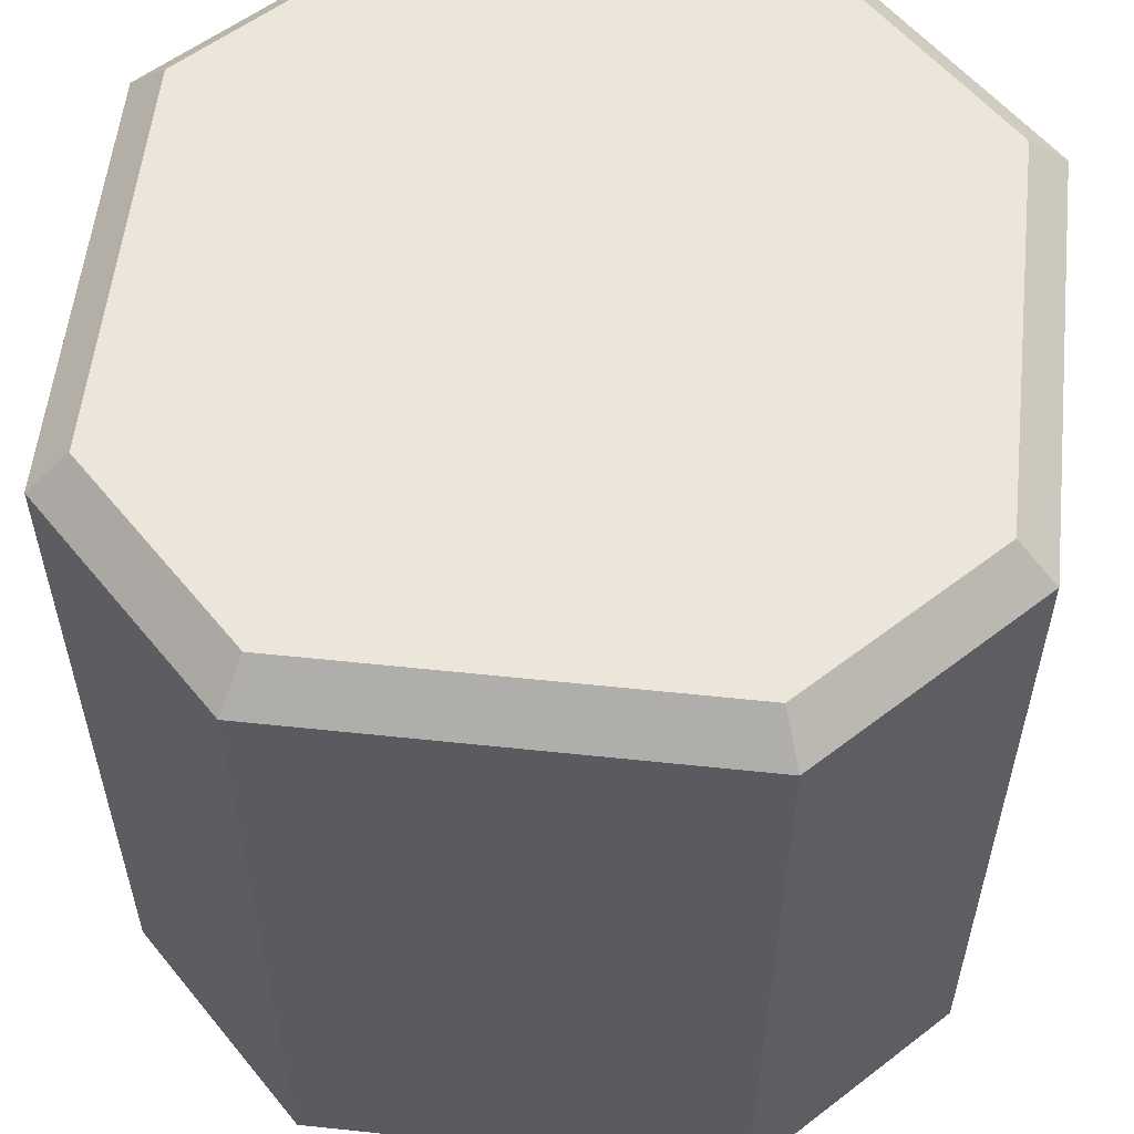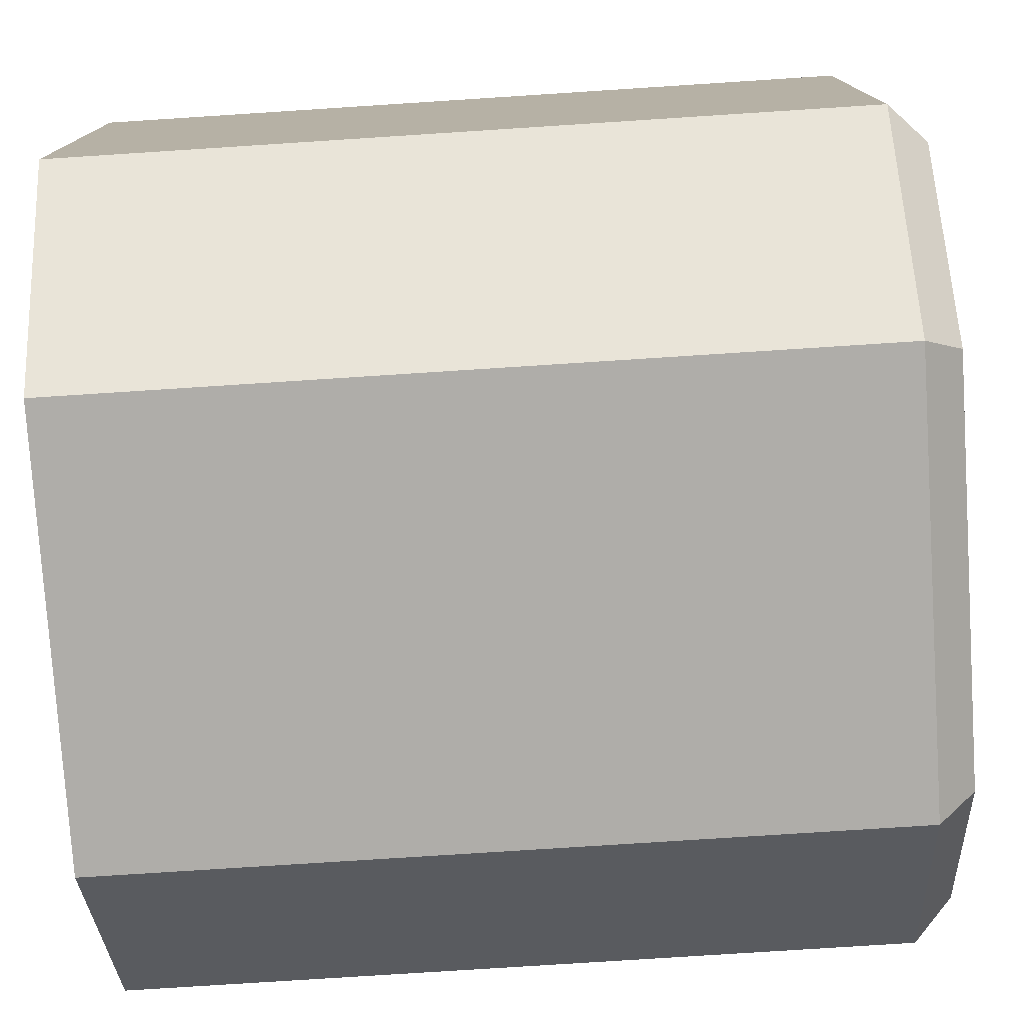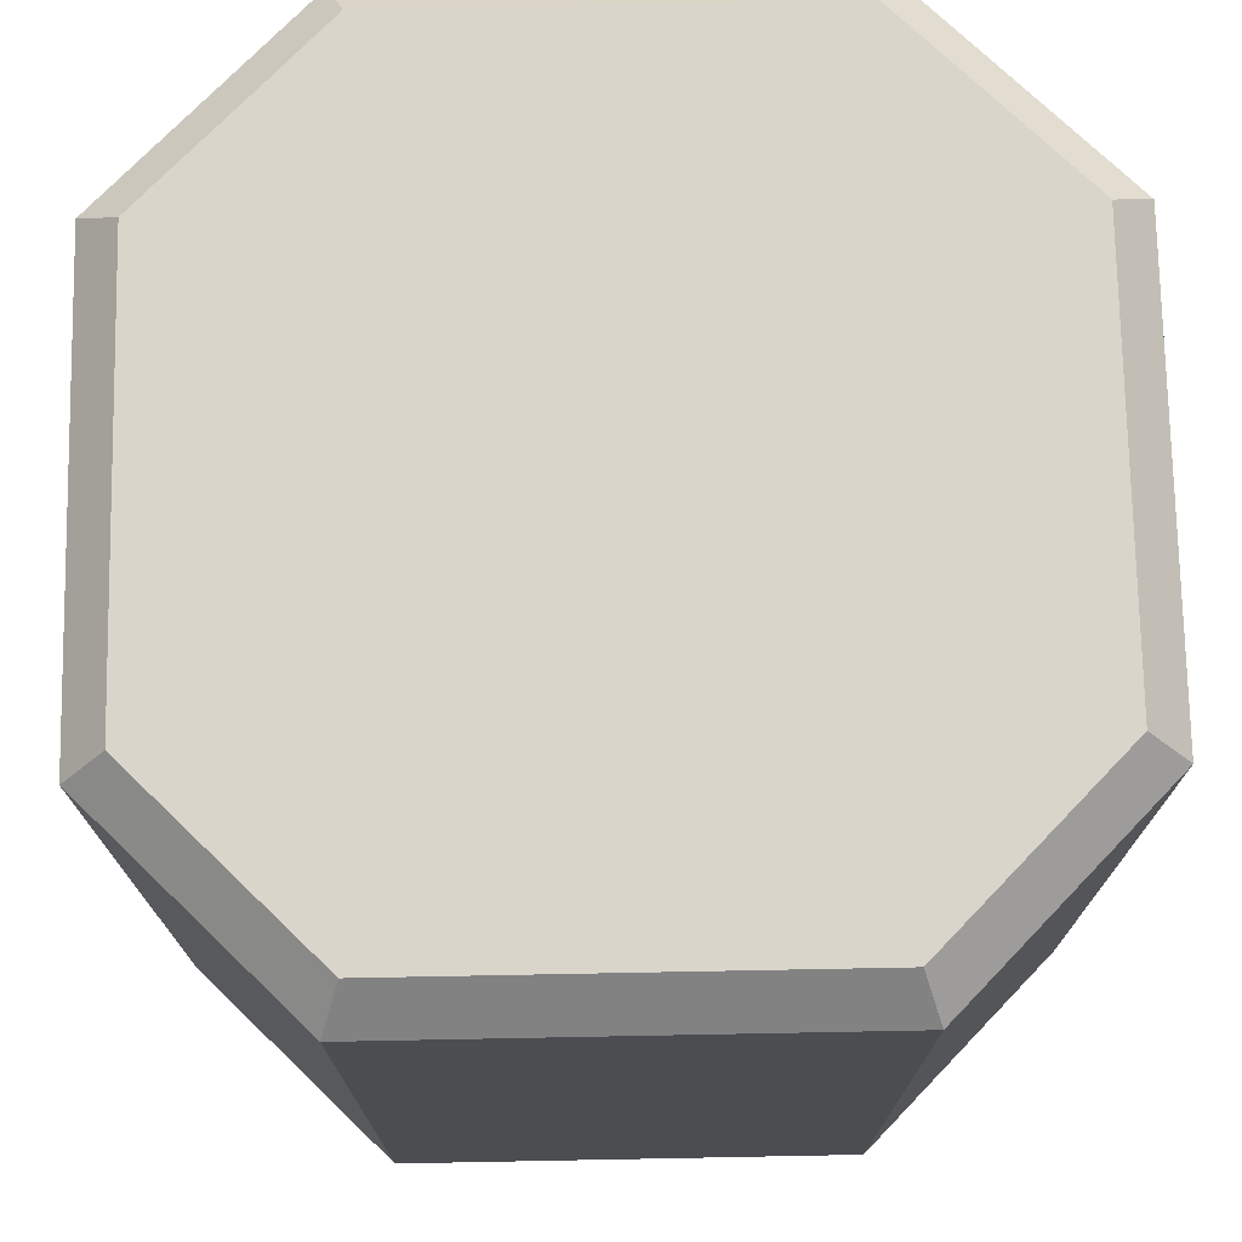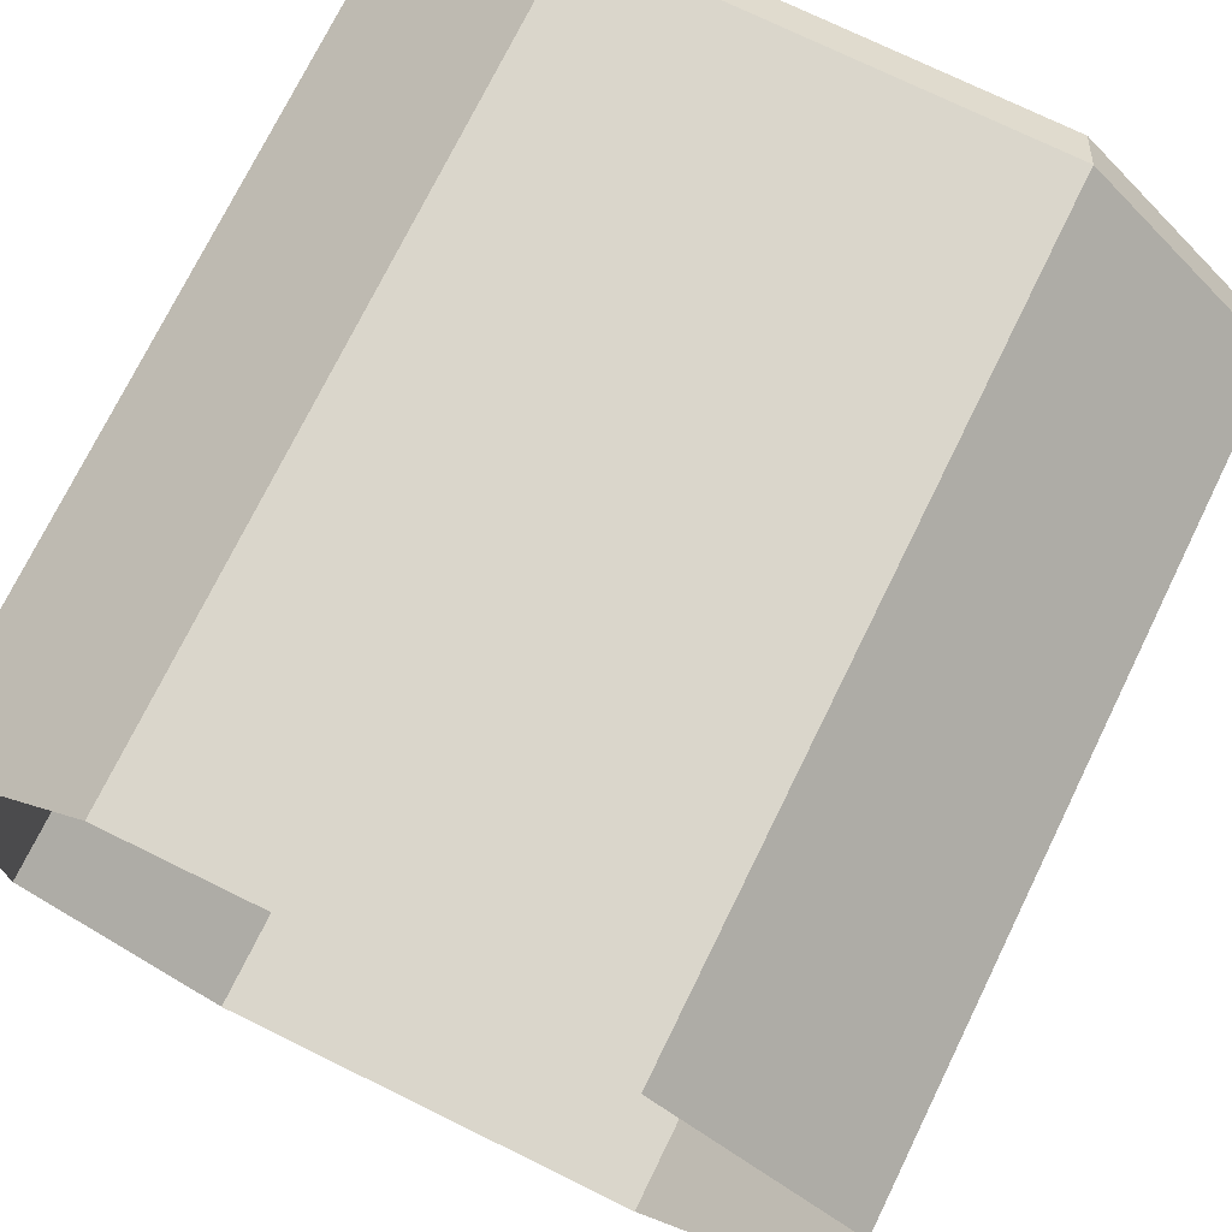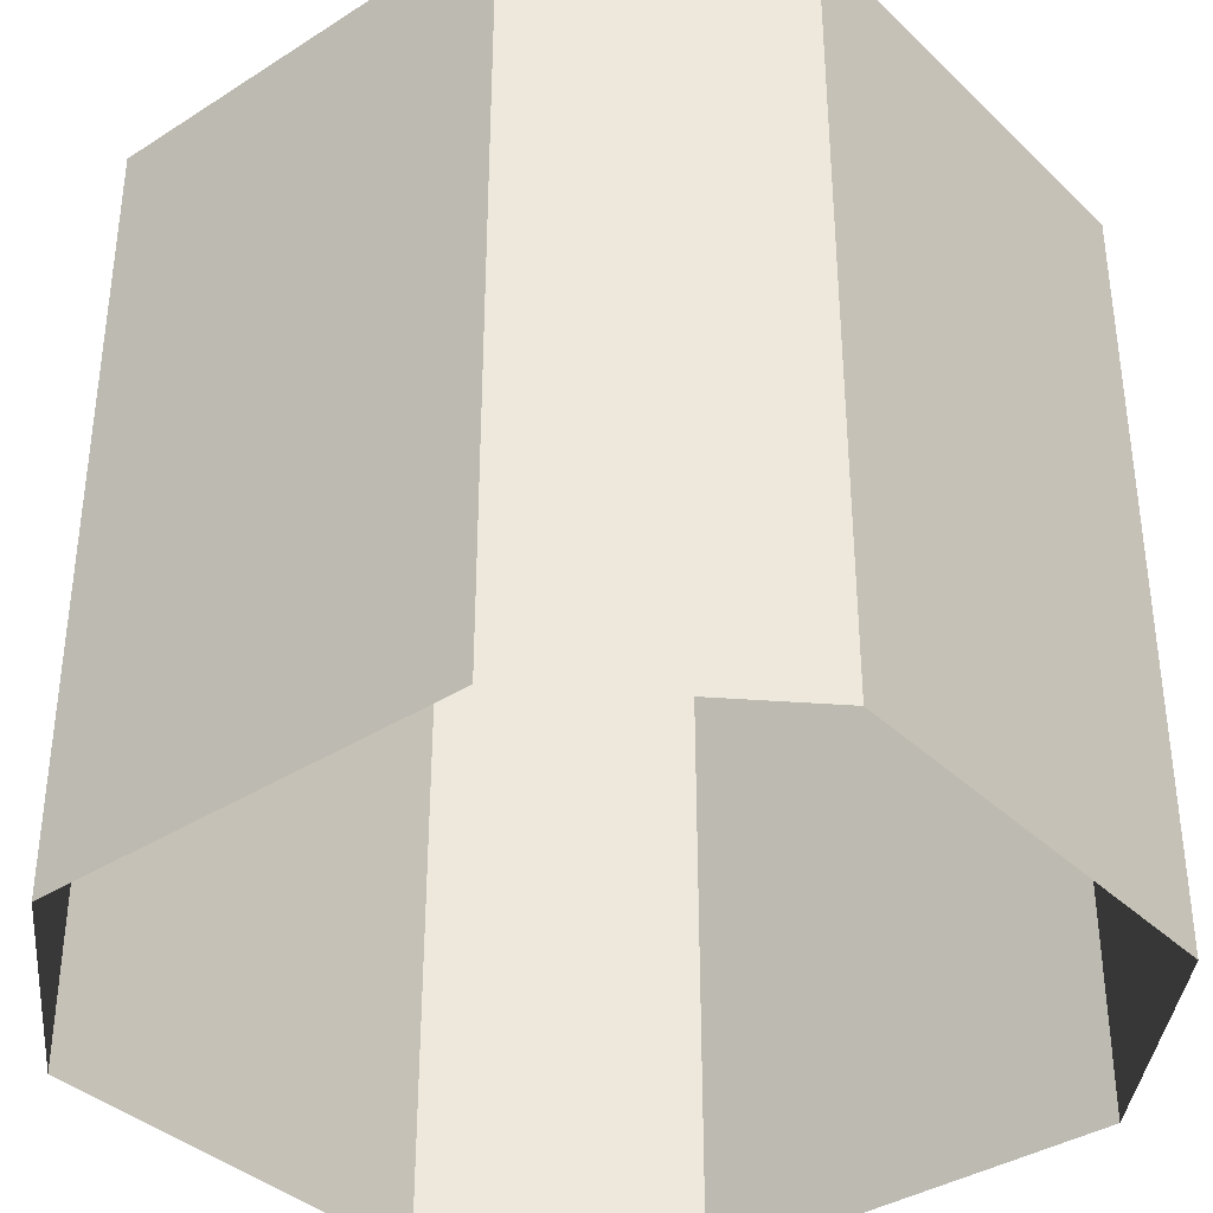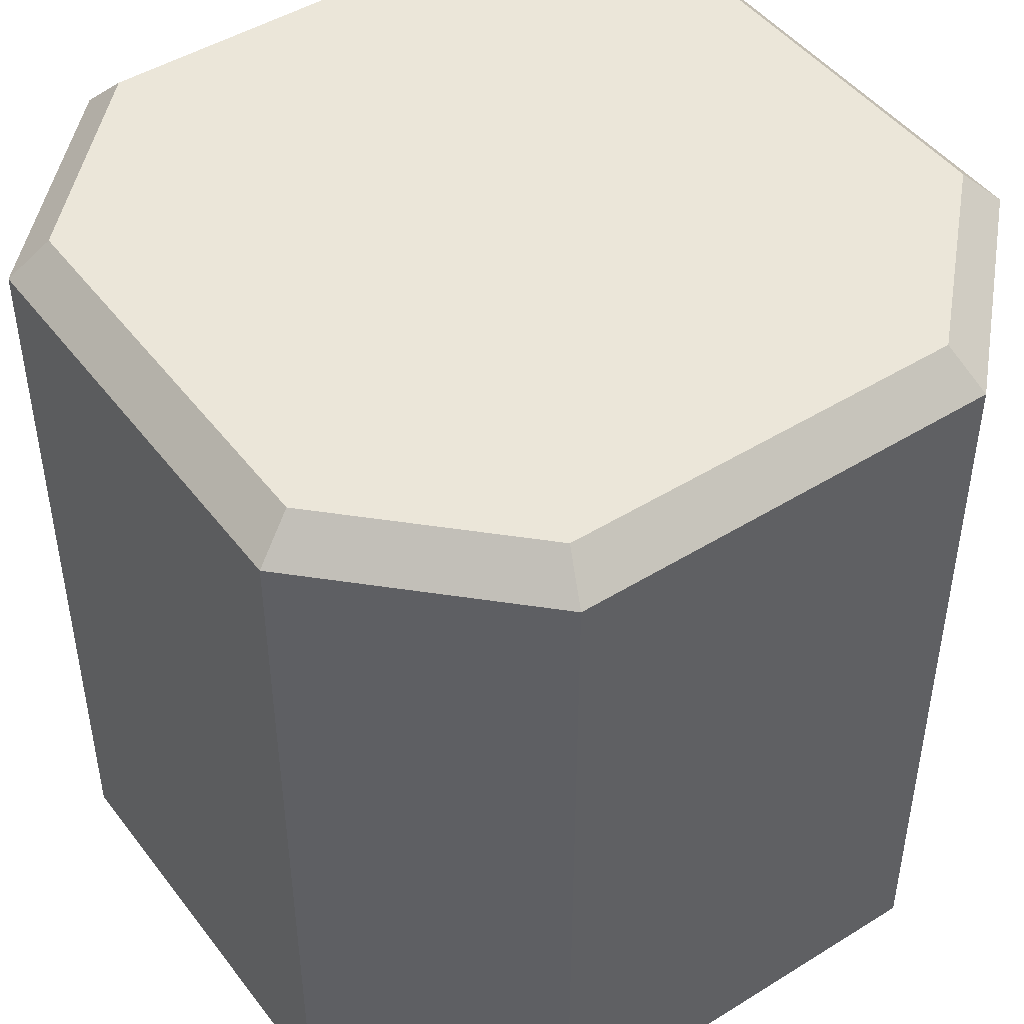
<metadata>
{"format":"obj","ext":"obj","renderer":"f3d","projection":"perspective","resolution":1024,"background":"white","views":[{"elev":56.6,"azim":96.3,"up":"+Z"},{"elev":-77.3,"azim":-86.3,"up":"+Y"},{"elev":74.2,"azim":-91.1,"up":"+Z"},{"elev":73.8,"azim":-153.9,"up":"+Y"},{"elev":-37.0,"azim":-140.5,"up":"+Z"},{"elev":46.7,"azim":-125.2,"up":"+Z"}]}
</metadata>
<code>
o Cube
v -0.5 0.2688 0
v -0.2688 0.5 0
v 0.2688 0.5 0
v 0.5 0.2688 -0
v 0.5 -0.2688 0
v 0.2688 -0.5 -0
v -0.2688 -0.5 0
v -0.5 -0.2688 0
v -0.2493 0.4529 1
v -0.2688 0.5 0.9529
v -0.4529 0.2493 1
v -0.5 0.2688 0.9529
v 0.4529 0.2493 1
v 0.5 0.2688 0.9529
v 0.2493 0.4529 1
v 0.2688 0.5 0.9529
v 0.2493 -0.4529 1
v 0.2688 -0.5 0.9529
v 0.4529 -0.2493 1
v 0.5 -0.2688 0.9529
v -0.4529 -0.2493 1
v -0.5 -0.2688 0.9529
v -0.2493 -0.4529 1
v -0.2688 -0.5 0.9529
f 20 18 6
f 7 24 22
f 1 12 10
f 12 1 8
f 10 16 3
f 14 20 5
f 18 24 7
f 16 14 4
f 11 9 10
f 15 13 14
f 17 18 20
f 21 22 24
f 11 12 22
f 15 16 10
f 13 19 20
f 23 24 18
f 17 19 15
f 5 20 6
f 8 7 22
f 2 1 10
f 22 12 8
f 2 10 3
f 4 14 5
f 6 18 7
f 3 16 4
f 12 11 10
f 16 15 14
f 19 17 20
f 23 21 24
f 21 11 22
f 9 15 10
f 14 13 20
f 17 23 18
f 15 9 11
f 11 21 23
f 23 17 15
f 19 13 15
f 15 11 23

</code>
